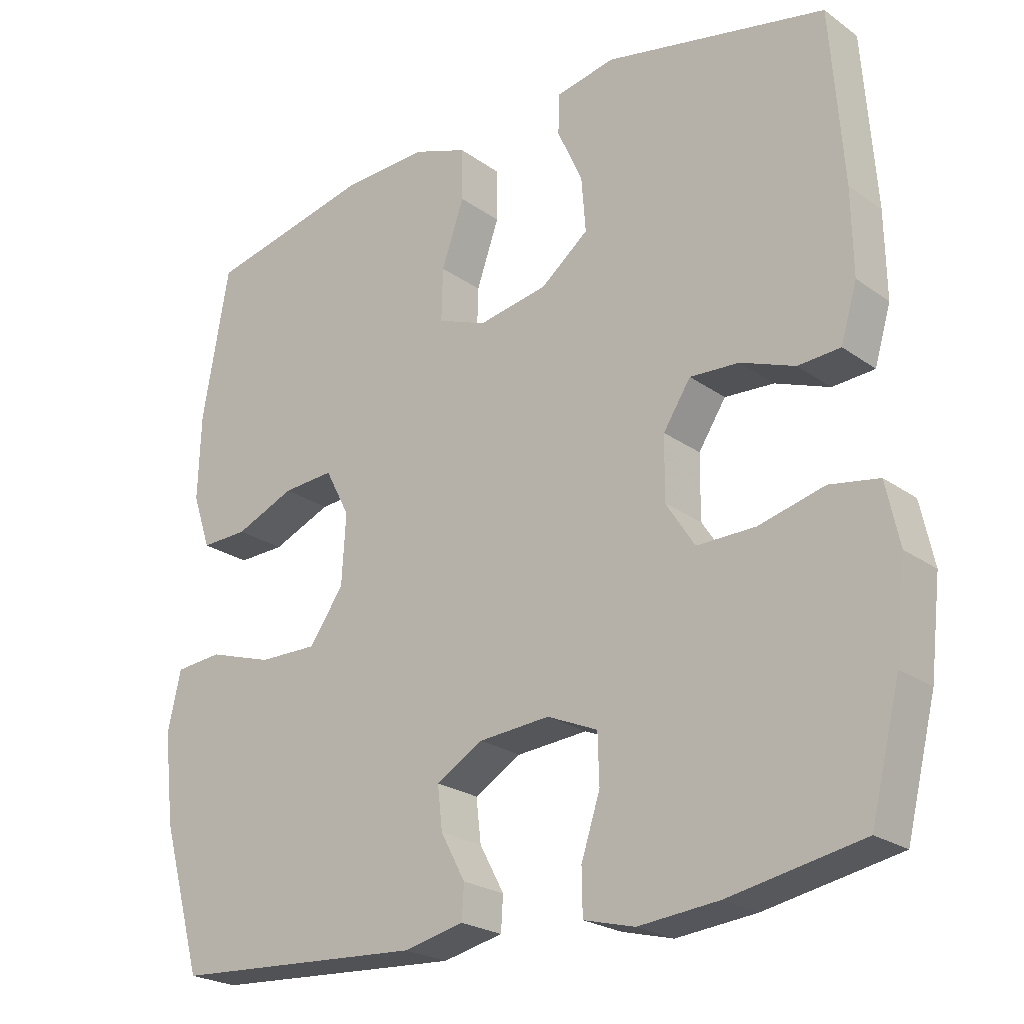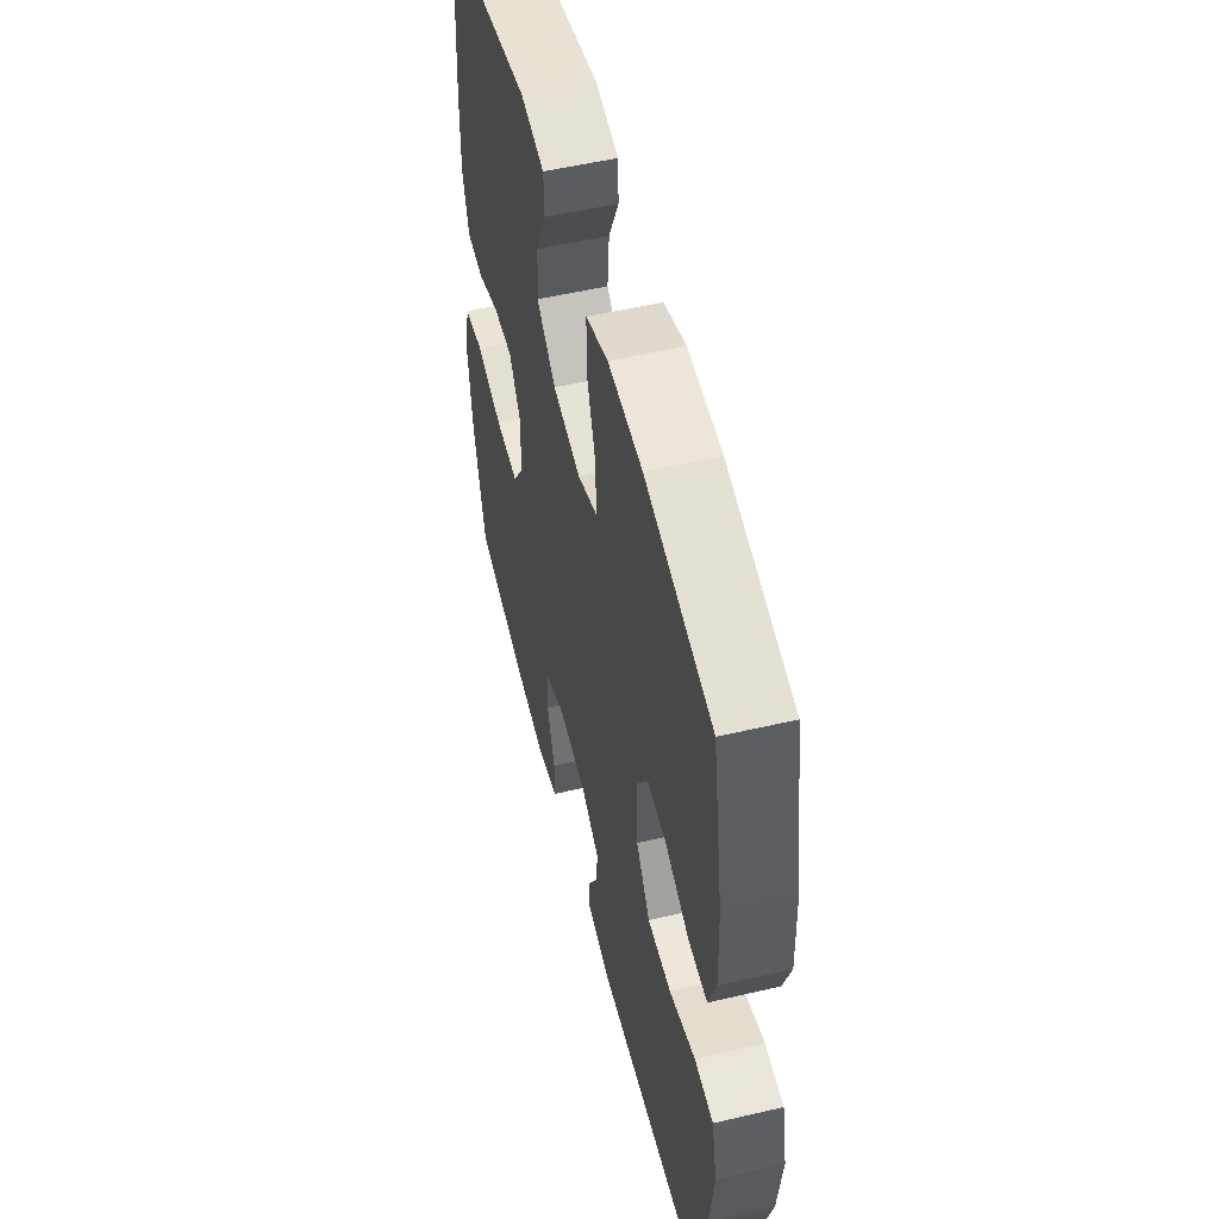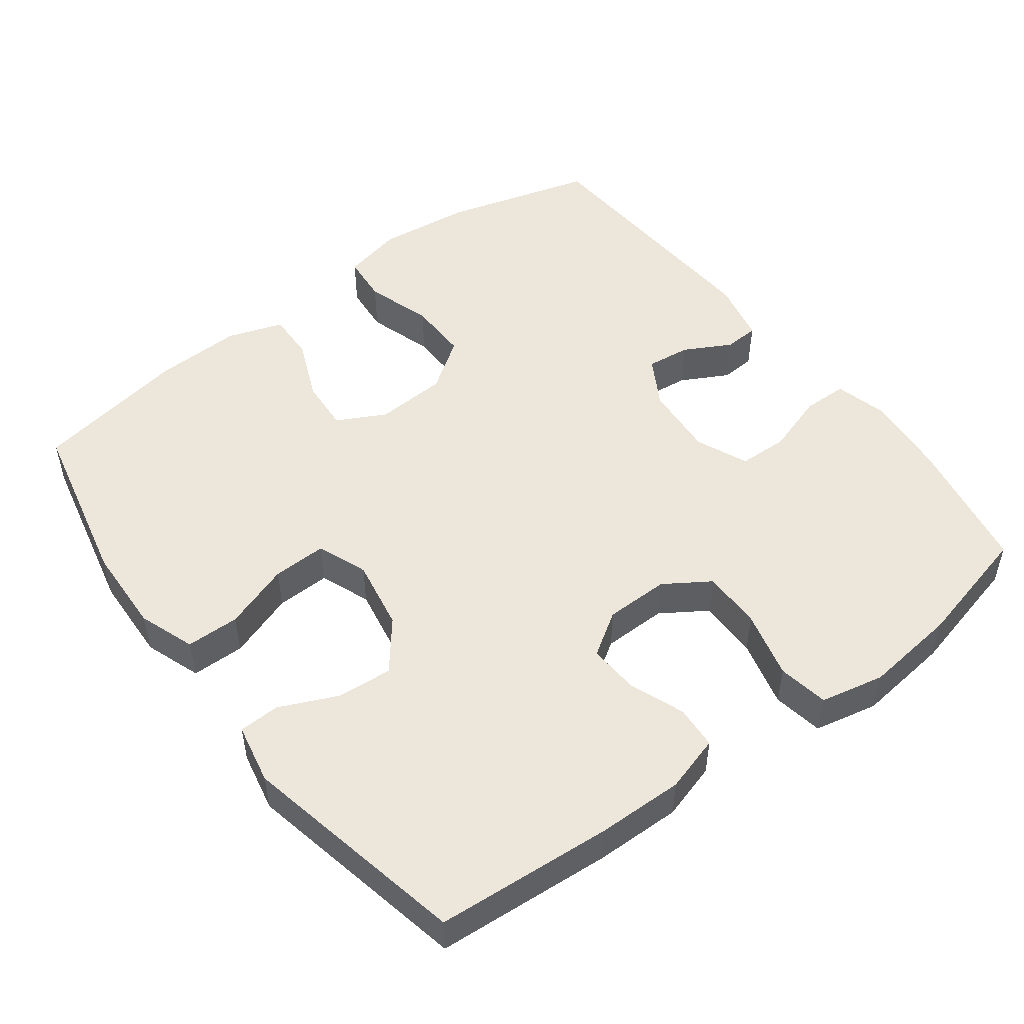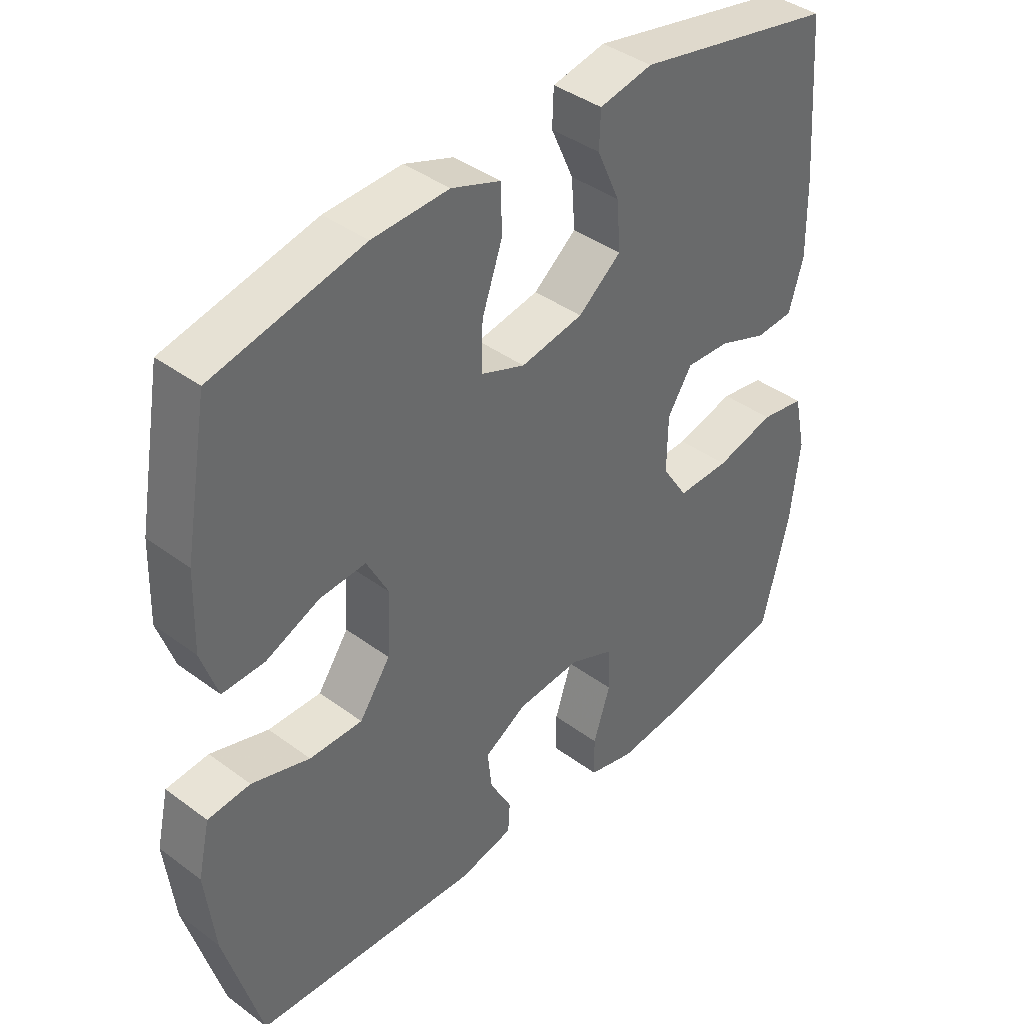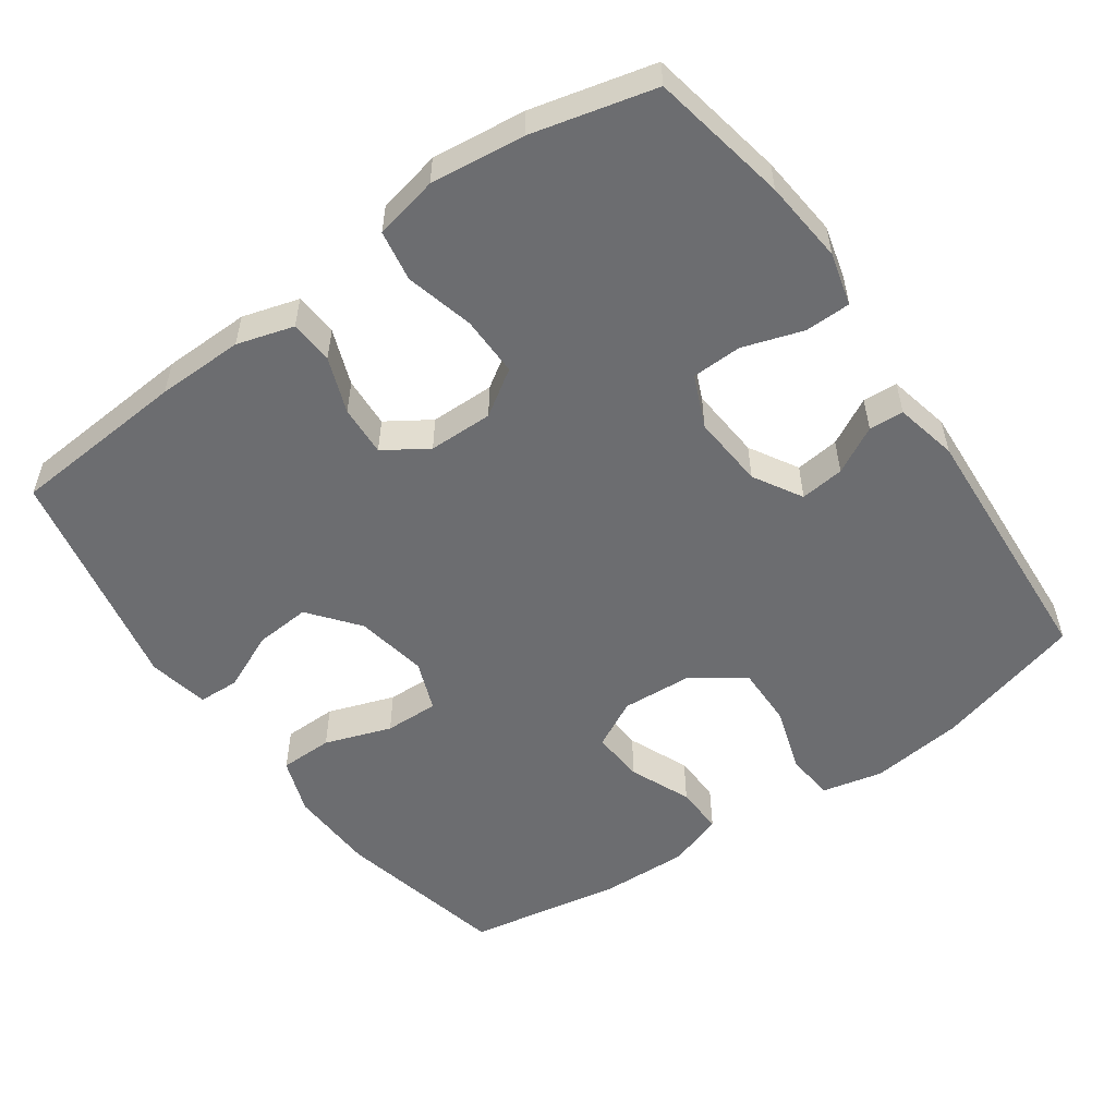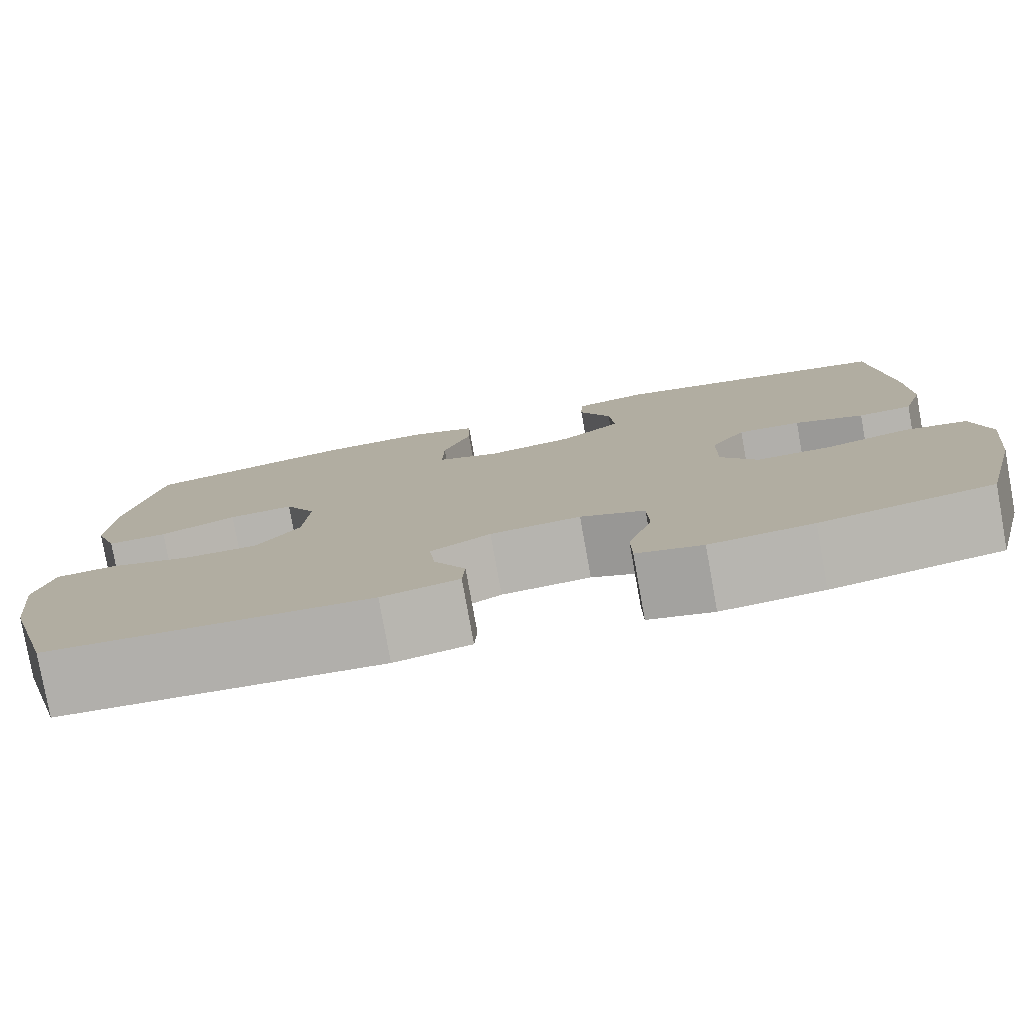
<metadata>
{"format":"obj","ext":"obj","renderer":"f3d","projection":"perspective","resolution":1024,"background":"white","views":[{"elev":-23.2,"azim":39.9,"up":"+Z"},{"elev":53.8,"azim":-104.0,"up":"+Z"},{"elev":50.4,"azim":53.0,"up":"+Y"},{"elev":40.3,"azim":-47.7,"up":"+Z"},{"elev":-54.0,"azim":125.2,"up":"+Y"},{"elev":-79.4,"azim":10.2,"up":"+Z"}]}
</metadata>
<code>
v -0.5 0.07 -0.5
v -0.558 0.07 -0.294
v -0.573 0.07 -0.165
v -0.554 0.07 -0.081
v -0.487 0.07 -0.075
v -0.395 0.07 -0.104
v -0.311 0.07 -0.105
v -0.262 0.07 -0.035
v -0.256 0.07 0.064
v -0.291 0.07 0.131
v -0.364 0.07 0.126
v -0.449 0.07 0.09
v -0.516 0.07 0.088
v -0.542 0.07 0.165
v -0.538 0.07 0.286
v -0.5 0.07 0.5
v -0.263 0.07 0.553
v -0.142 0.07 0.558
v -0.064 0.07 0.53
v -0.063 0.07 0.456
v -0.095 0.07 0.364
v -0.097 0.07 0.289
v -0.027 0.07 0.262
v 0.072 0.07 0.28
v 0.14 0.07 0.334
v 0.134 0.07 0.411
v 0.098 0.07 0.491
v 0.1 0.07 0.548
v 0.184 0.07 0.565
v 0.5 0.07 0.5
v 0.518 0.07 0.255
v 0.52 0.07 0.135
v 0.497 0.07 0.057
v 0.437 0.07 0.053
v 0.36 0.07 0.082
v 0.29 0.07 0.086
v 0.251 0.07 0.026
v 0.25 0.07 -0.063
v 0.291 0.07 -0.126
v 0.374 0.07 -0.125
v 0.468 0.07 -0.101
v 0.538 0.07 -0.113
v 0.557 0.07 -0.201
v 0.542 0.07 -0.331
v 0.5 0.07 -0.5
v 0.31 0.07 -0.536
v 0.196 0.07 -0.547
v 0.123 0.07 -0.528
v 0.122 0.07 -0.465
v 0.149 0.07 -0.382
v 0.147 0.07 -0.313
v 0.075 0.07 -0.282
v -0.026 0.07 -0.29
v -0.093 0.07 -0.329
v -0.086 0.07 -0.39
v -0.051 0.07 -0.455
v -0.054 0.07 -0.503
v -0.14 0.07 -0.522
v -0.5 0 -0.5
v -0.558 0 -0.294
v -0.573 0 -0.165
v -0.554 0 -0.081
v -0.487 0 -0.075
v -0.395 0 -0.104
v -0.311 0 -0.105
v -0.262 0 -0.035
v -0.256 0 0.064
v -0.291 0 0.131
v -0.364 0 0.126
v -0.449 0 0.09
v -0.516 0 0.088
v -0.542 0 0.165
v -0.538 0 0.286
v -0.5 0 0.5
v -0.263 0 0.553
v -0.142 0 0.558
v -0.064 0 0.53
v -0.063 0 0.456
v -0.095 0 0.364
v -0.097 0 0.289
v -0.027 0 0.262
v 0.072 0 0.28
v 0.14 0 0.334
v 0.134 0 0.411
v 0.098 0 0.491
v 0.1 0 0.548
v 0.184 0 0.565
v 0.5 0 0.5
v 0.518 0 0.255
v 0.52 0 0.135
v 0.497 0 0.057
v 0.437 0 0.053
v 0.36 0 0.082
v 0.29 0 0.086
v 0.251 0 0.026
v 0.25 0 -0.063
v 0.291 0 -0.126
v 0.374 0 -0.125
v 0.468 0 -0.101
v 0.538 0 -0.113
v 0.557 0 -0.201
v 0.542 0 -0.331
v 0.5 0 -0.5
v 0.31 0 -0.536
v 0.196 0 -0.547
v 0.123 0 -0.528
v 0.122 0 -0.465
v 0.149 0 -0.382
v 0.147 0 -0.313
v 0.075 0 -0.282
v -0.026 0 -0.29
v -0.093 0 -0.329
v -0.086 0 -0.39
v -0.051 0 -0.455
v -0.054 0 -0.503
v -0.14 0 -0.522
f 4 5 6
f 3 4 6
f 2 3 6
f 1 2 6
f 58 1 6
f 57 58 6
f 56 57 6
f 55 56 6
f 54 55 6 7
f 53 54 7 8
f 52 53 8 9
f 51 52 9 10
f 48 49 50
f 47 48 50
f 46 47 50
f 45 46 50
f 44 45 50
f 43 44 50
f 42 43 50
f 41 42 50
f 40 41 50
f 39 40 50 51
f 38 39 51 10
f 33 34 35
f 32 33 35
f 31 32 35
f 30 31 35
f 29 30 35
f 28 29 35
f 27 28 35
f 26 27 35
f 25 26 35 36
f 24 25 36 37
f 19 20 21
f 18 19 21
f 17 18 21
f 16 17 21
f 15 16 21
f 14 15 21
f 13 14 21
f 12 13 21
f 11 12 21
f 10 11 21 22
f 37 38 10
f 24 37 10
f 23 24 10
f 10 22 23
f 64 63 62
f 64 62 61
f 64 61 60
f 64 60 59
f 64 59 116
f 64 116 115
f 64 115 114
f 64 114 113
f 65 64 113 112
f 66 65 112 111
f 67 66 111 110
f 68 67 110 109
f 108 107 106
f 108 106 105
f 108 105 104
f 108 104 103
f 108 103 102
f 108 102 101
f 108 101 100
f 108 100 99
f 108 99 98
f 109 108 98 97
f 68 109 97 96
f 93 92 91
f 93 91 90
f 93 90 89
f 93 89 88
f 93 88 87
f 93 87 86
f 93 86 85
f 93 85 84
f 94 93 84 83
f 95 94 83 82
f 79 78 77
f 79 77 76
f 79 76 75
f 79 75 74
f 79 74 73
f 79 73 72
f 79 72 71
f 79 71 70
f 79 70 69
f 80 79 69 68
f 68 96 95
f 68 95 82
f 68 82 81
f 81 80 68
f 1 59 60 2
f 2 60 61 3
f 3 61 62 4
f 4 62 63 5
f 5 63 64 6
f 6 64 65 7
f 7 65 66 8
f 8 66 67 9
f 9 67 68 10
f 10 68 69 11
f 11 69 70 12
f 12 70 71 13
f 13 71 72 14
f 14 72 73 15
f 15 73 74 16
f 16 74 75 17
f 17 75 76 18
f 18 76 77 19
f 19 77 78 20
f 20 78 79 21
f 21 79 80 22
f 22 80 81 23
f 23 81 82 24
f 24 82 83 25
f 25 83 84 26
f 26 84 85 27
f 27 85 86 28
f 28 86 87 29
f 29 87 88 30
f 30 88 89 31
f 31 89 90 32
f 32 90 91 33
f 33 91 92 34
f 34 92 93 35
f 35 93 94 36
f 36 94 95 37
f 37 95 96 38
f 38 96 97 39
f 39 97 98 40
f 40 98 99 41
f 41 99 100 42
f 42 100 101 43
f 43 101 102 44
f 44 102 103 45
f 45 103 104 46
f 46 104 105 47
f 47 105 106 48
f 48 106 107 49
f 49 107 108 50
f 50 108 109 51
f 51 109 110 52
f 52 110 111 53
f 53 111 112 54
f 54 112 113 55
f 55 113 114 56
f 56 114 115 57
f 57 115 116 58
f 58 116 59 1

</code>
